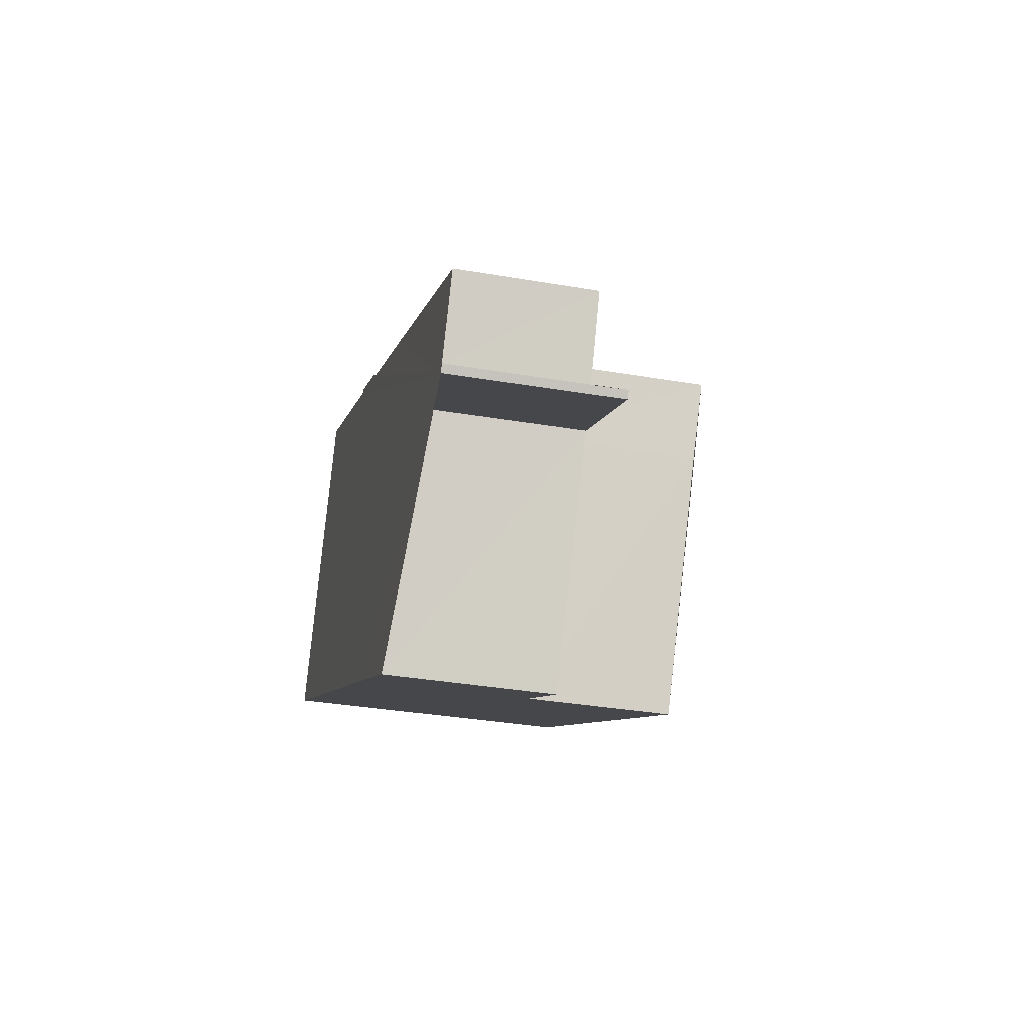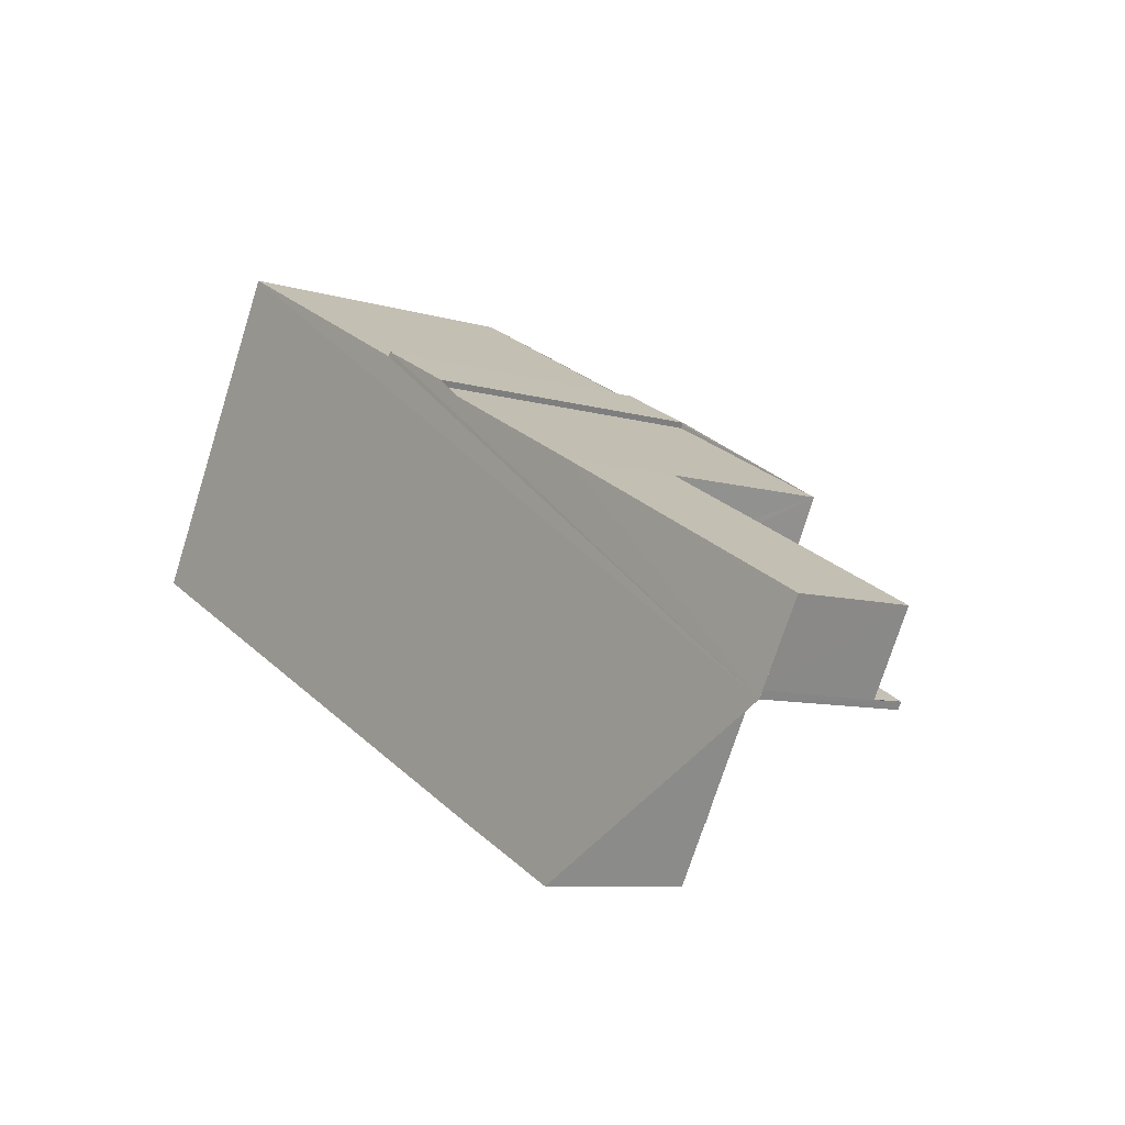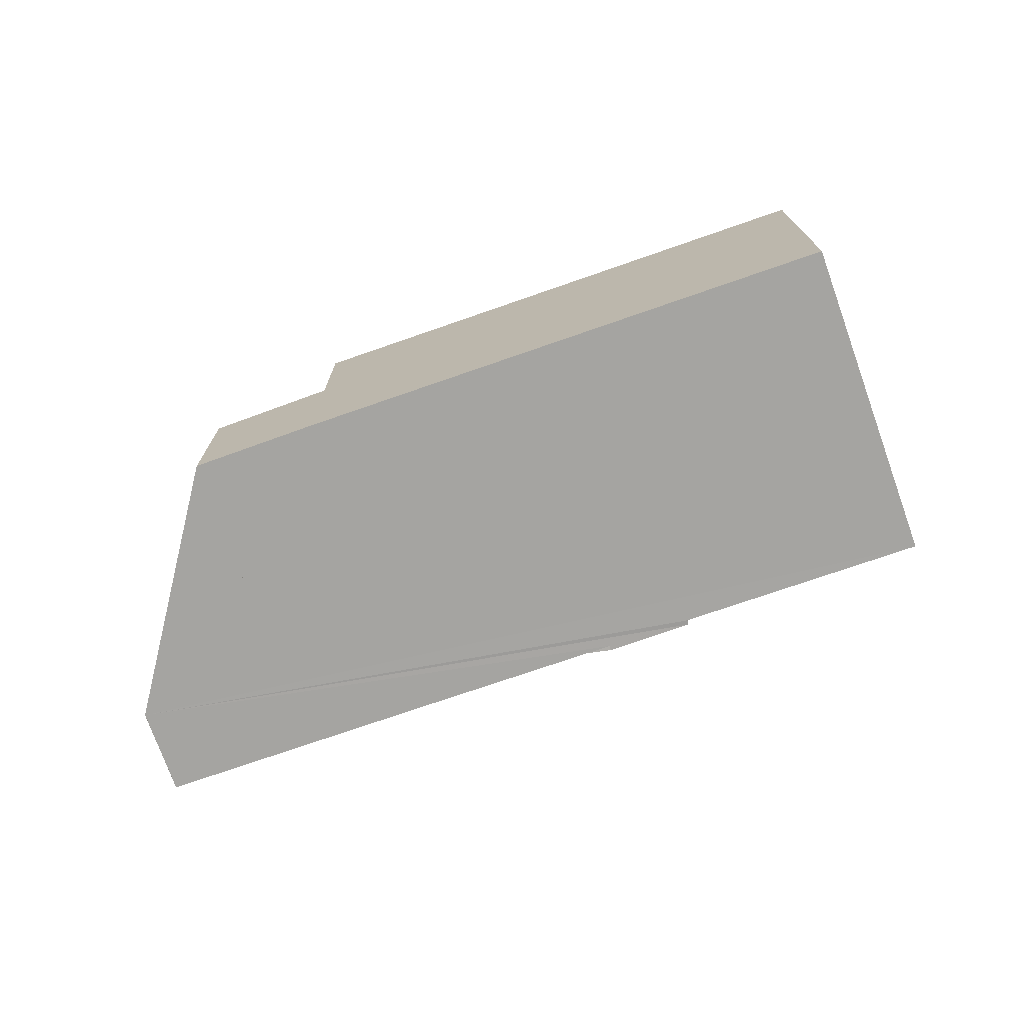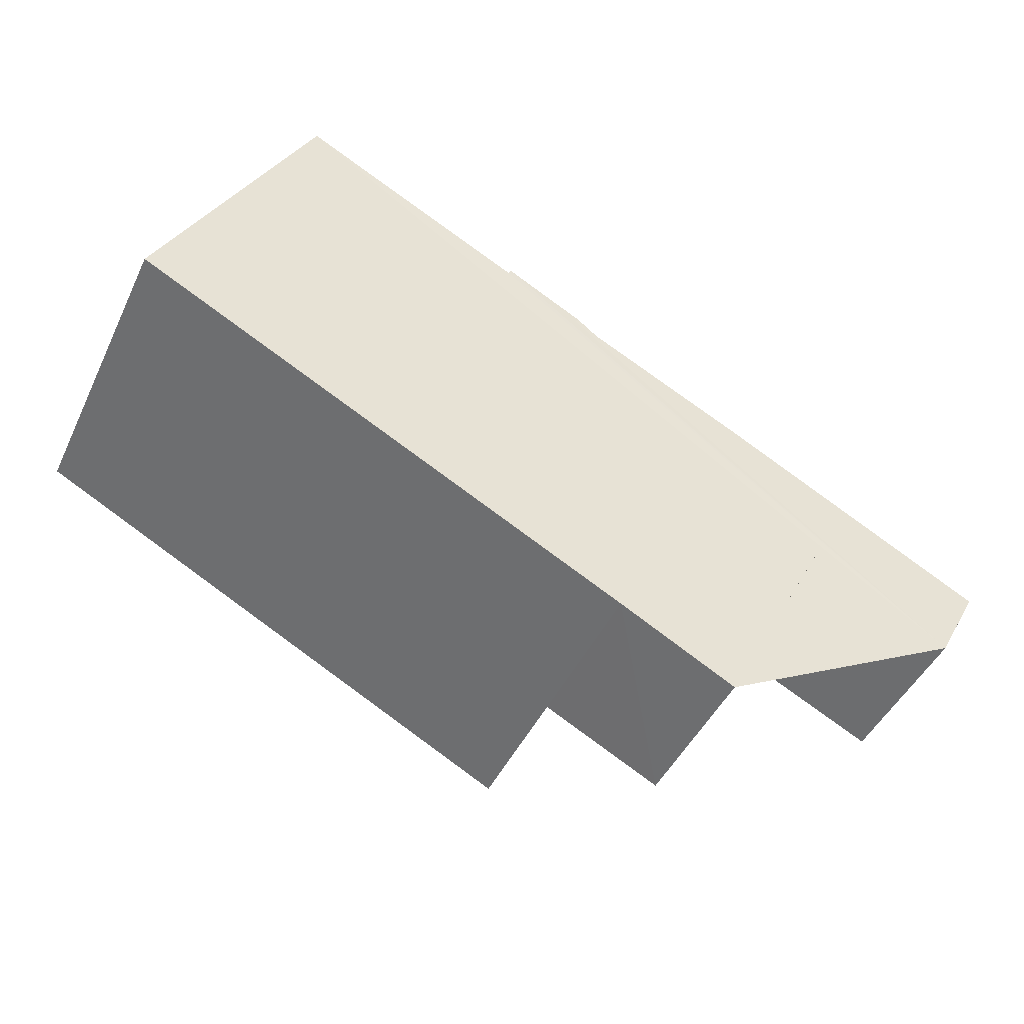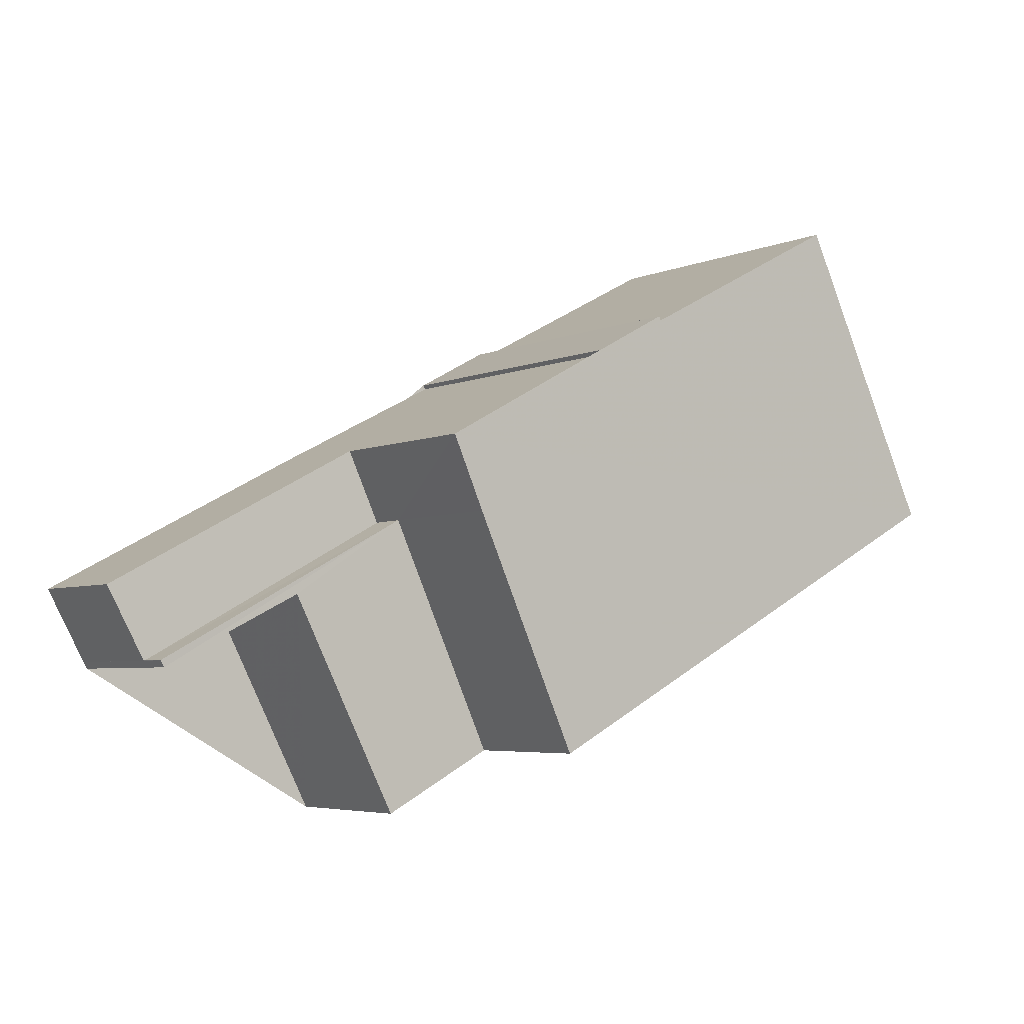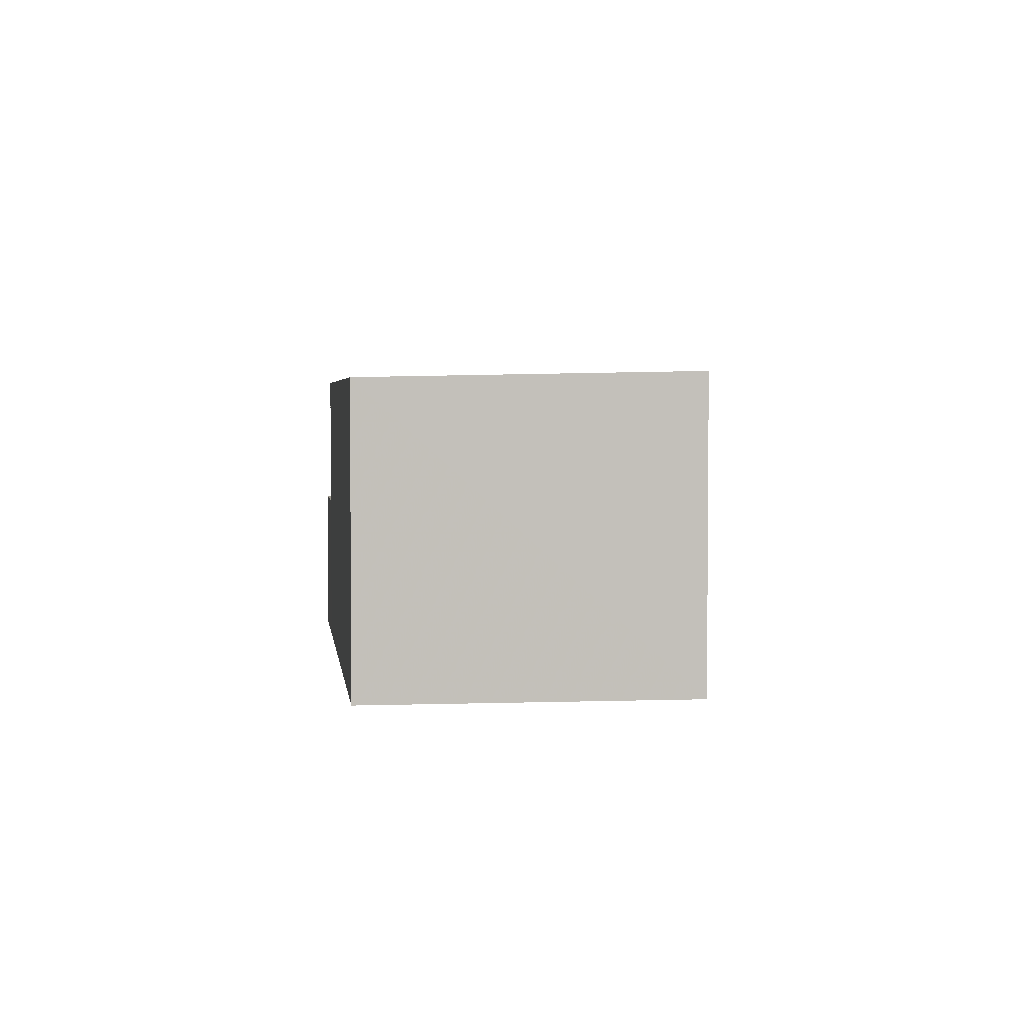
<metadata>
{"format":"obj","ext":"obj","renderer":"f3d","projection":"perspective","resolution":1024,"background":"white","views":[{"elev":-35.5,"azim":-102.9,"up":"+Y"},{"elev":-7.8,"azim":-131.0,"up":"+Y"},{"elev":-73.2,"azim":46.9,"up":"+Z"},{"elev":-45.7,"azim":155.6,"up":"+Y"},{"elev":-4.6,"azim":-37.1,"up":"+Y"},{"elev":3.3,"azim":110.5,"up":"+Z"}]}
</metadata>
<code>
v 8.485e+04 4.467e+05 -0.304
v 8.485e+04 4.467e+05 -0.304
v 8.485e+04 4.467e+05 -0.304
v 8.485e+04 4.467e+05 -0.304
v 8.486e+04 4.467e+05 -0.304
v 8.486e+04 4.467e+05 -0.304
v 8.486e+04 4.467e+05 -0.304
v 8.486e+04 4.467e+05 -0.304
v 8.487e+04 4.467e+05 -0.304
v 8.487e+04 4.467e+05 -0.304
v 8.486e+04 4.467e+05 -0.304
v 8.486e+04 4.467e+05 -0.304
v 8.485e+04 4.467e+05 -0.304
v 8.487e+04 4.467e+05 6.632
v 8.486e+04 4.467e+05 6.63
v 8.487e+04 4.467e+05 6.486
v 8.485e+04 4.467e+05 2.564
v 8.485e+04 4.467e+05 2.585
v 8.485e+04 4.467e+05 3.367
v 8.486e+04 4.467e+05 3.292
v 8.485e+04 4.467e+05 3.328
v 8.486e+04 4.467e+05 6.632
v 8.486e+04 4.467e+05 6.631
v 8.486e+04 4.467e+05 6.629
v 8.486e+04 4.467e+05 6.482
v 8.486e+04 4.467e+05 3.323
v 8.486e+04 4.467e+05 6.595
v 8.486e+04 4.467e+05 3.405
v 8.485e+04 4.467e+05 2.518
v 8.485e+04 4.467e+05 6.628
v 8.486e+04 4.467e+05 2.538
v 8.485e+04 4.467e+05 3.331
f 1 2 3 4 5 6 7 8 9 10 11 12 13
f 14 9 8 15
f 16 10 9 14
f 17 3 2 18
f 19 13 12 20
f 21 1 13 19
f 15 8 7 22
f 22 7 6 23
f 23 6 5 24
f 25 26 11 10 16
f 20 12 11 26
f 27 28 26 25
f 29 4 3 17
f 24 5 4 29 30
f 30 29 31 28 27
f 32 18 2 1 21
f 28 31 18 32
f 30 27 25 16 14 15 22 23 24
f 18 31 29 17
f 28 32 21 19 20 26

</code>
